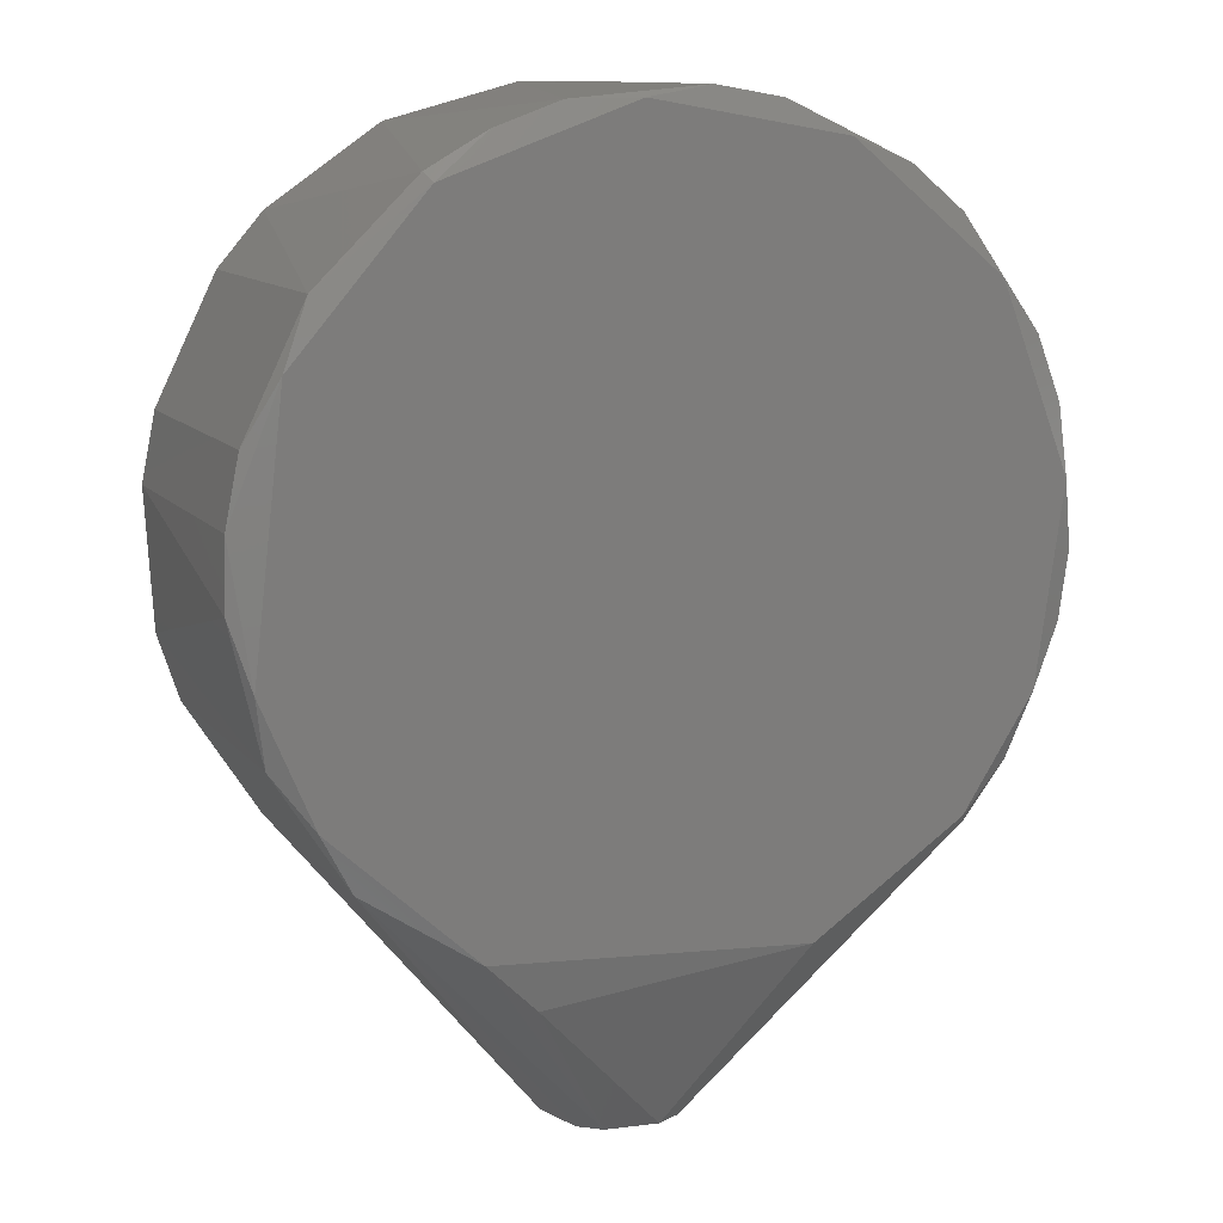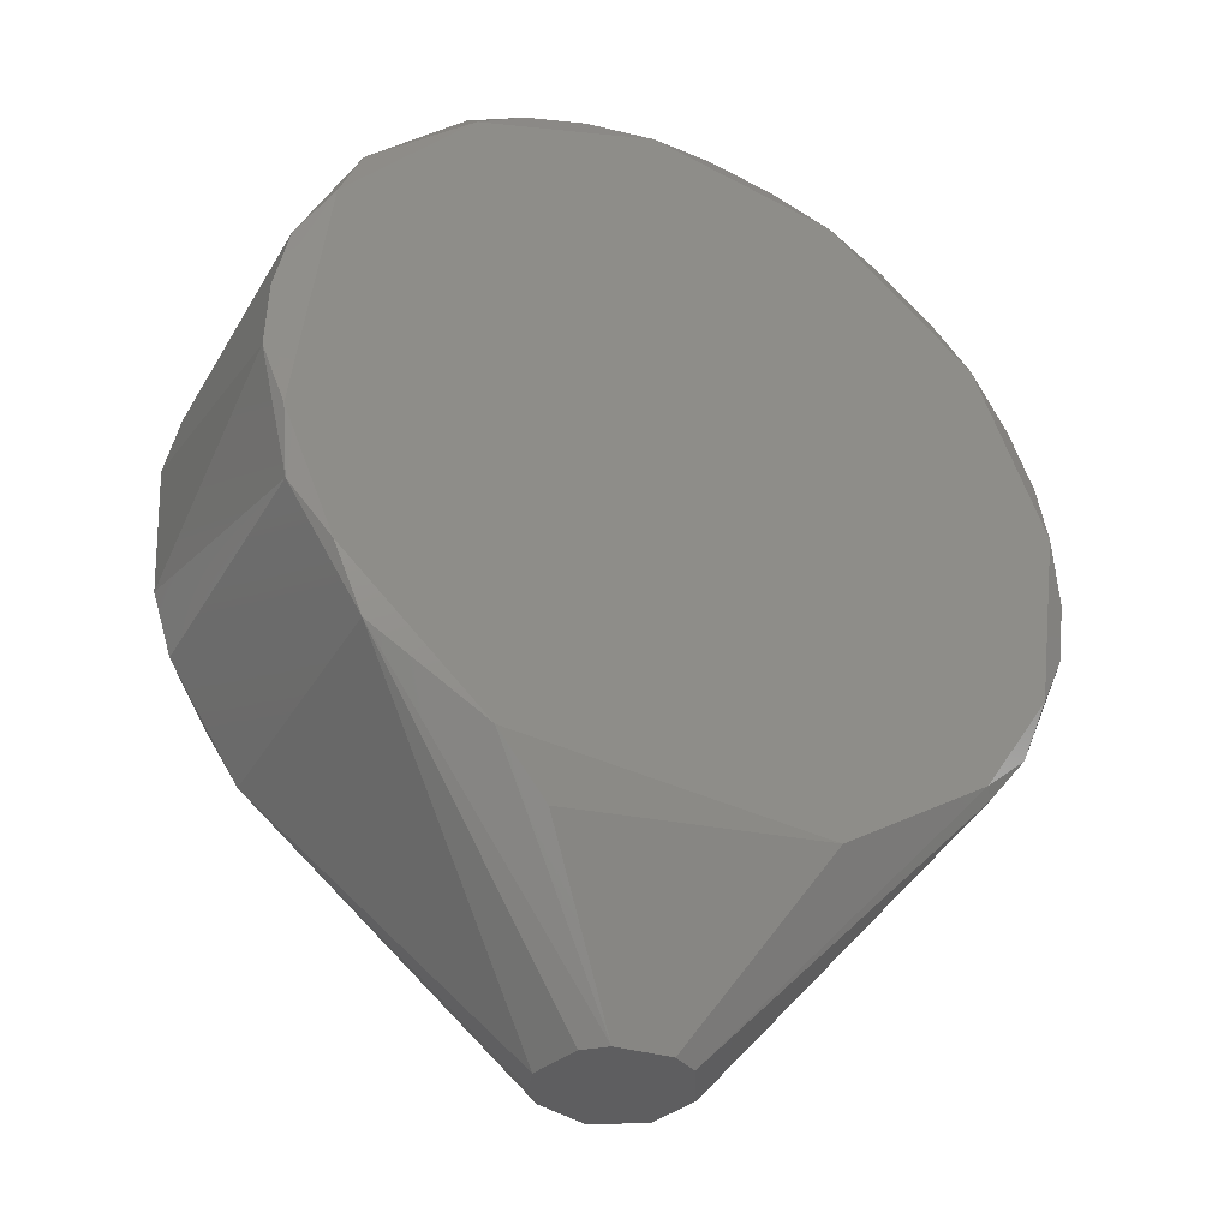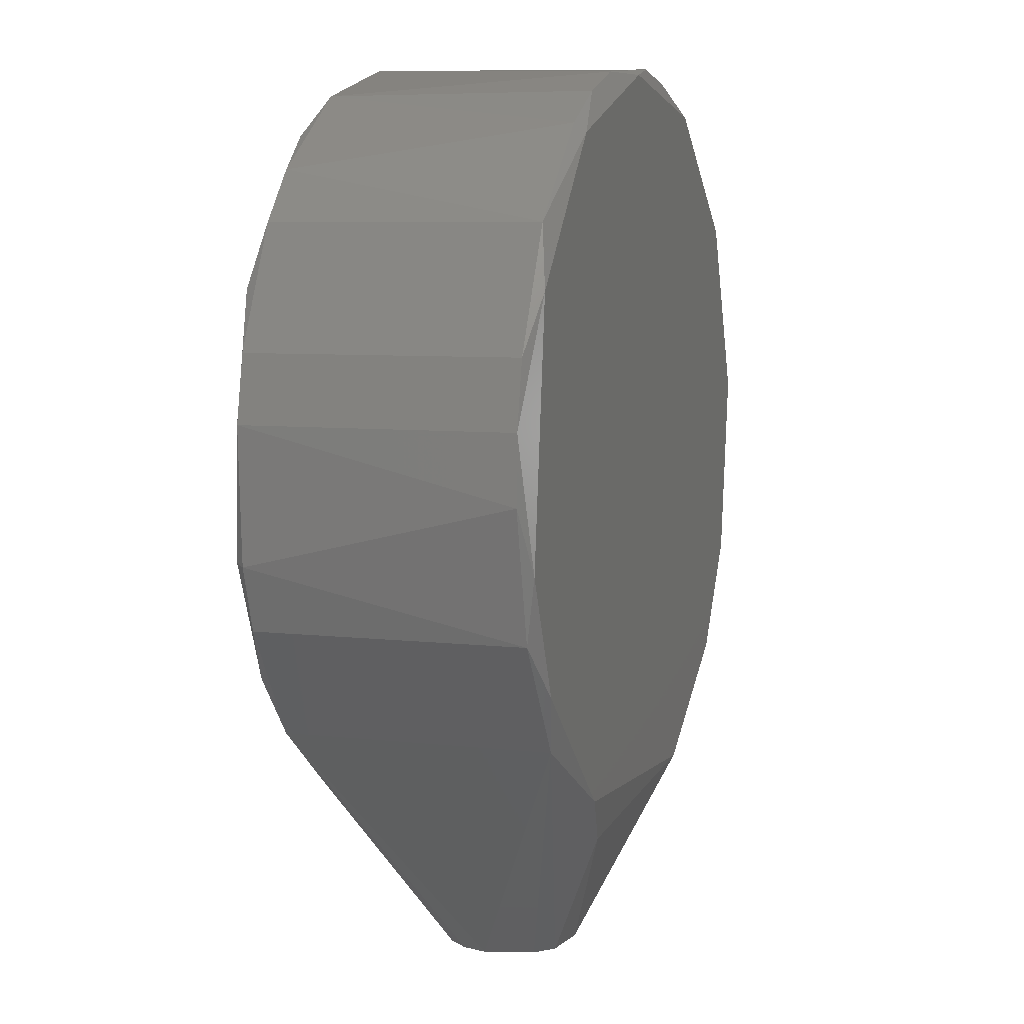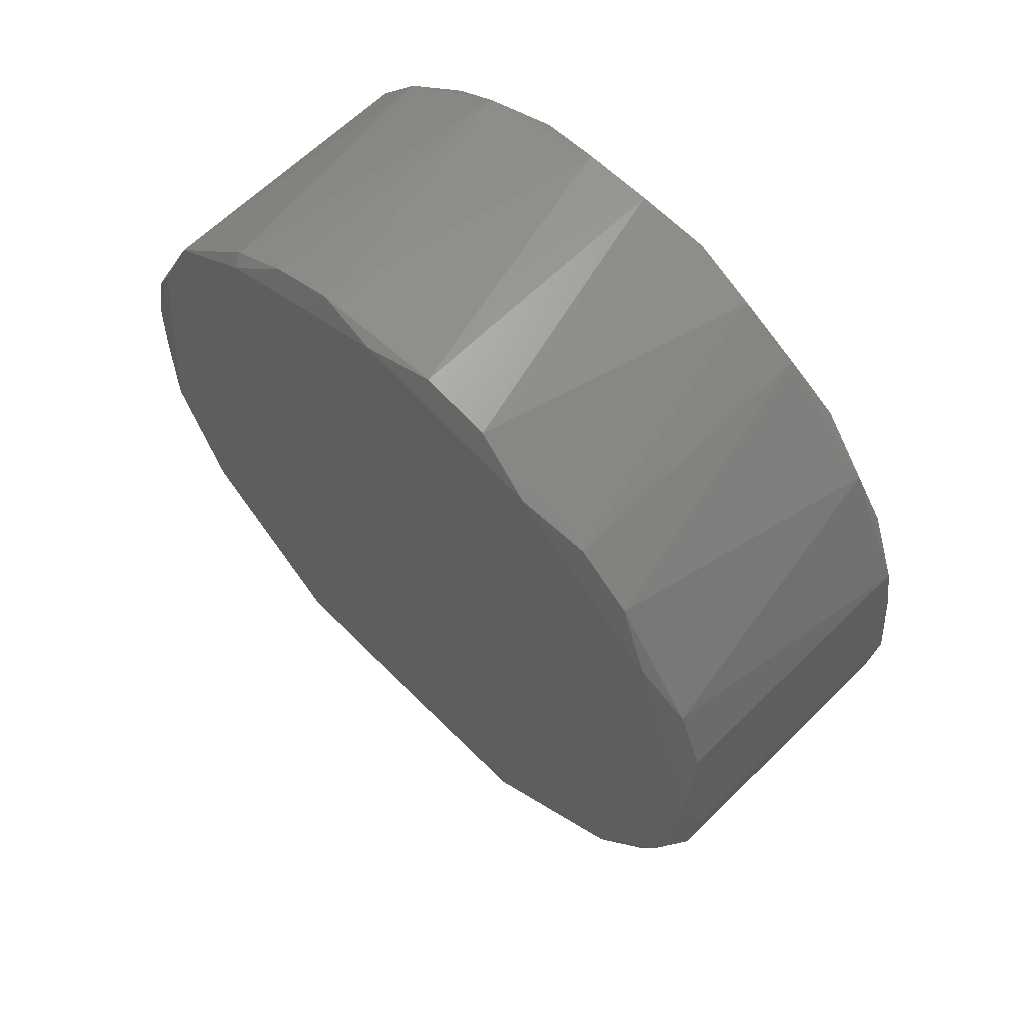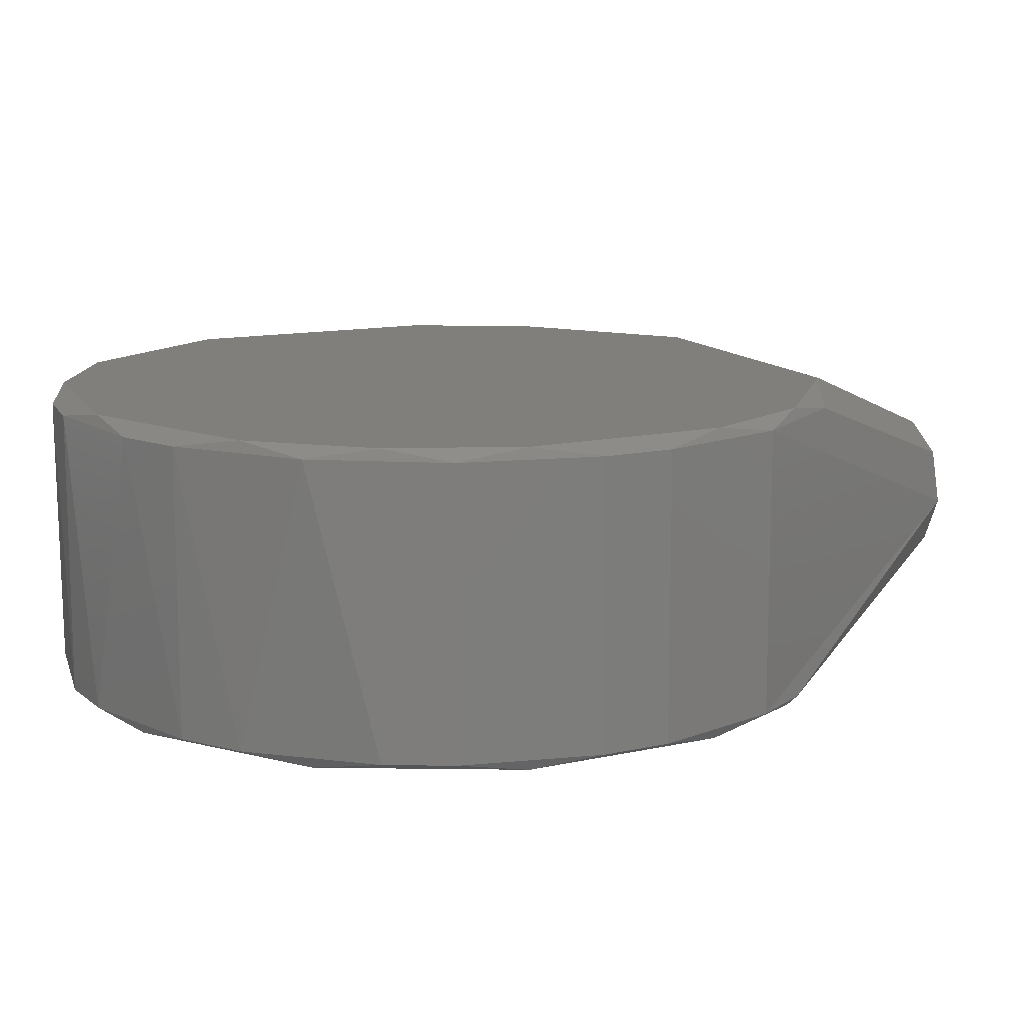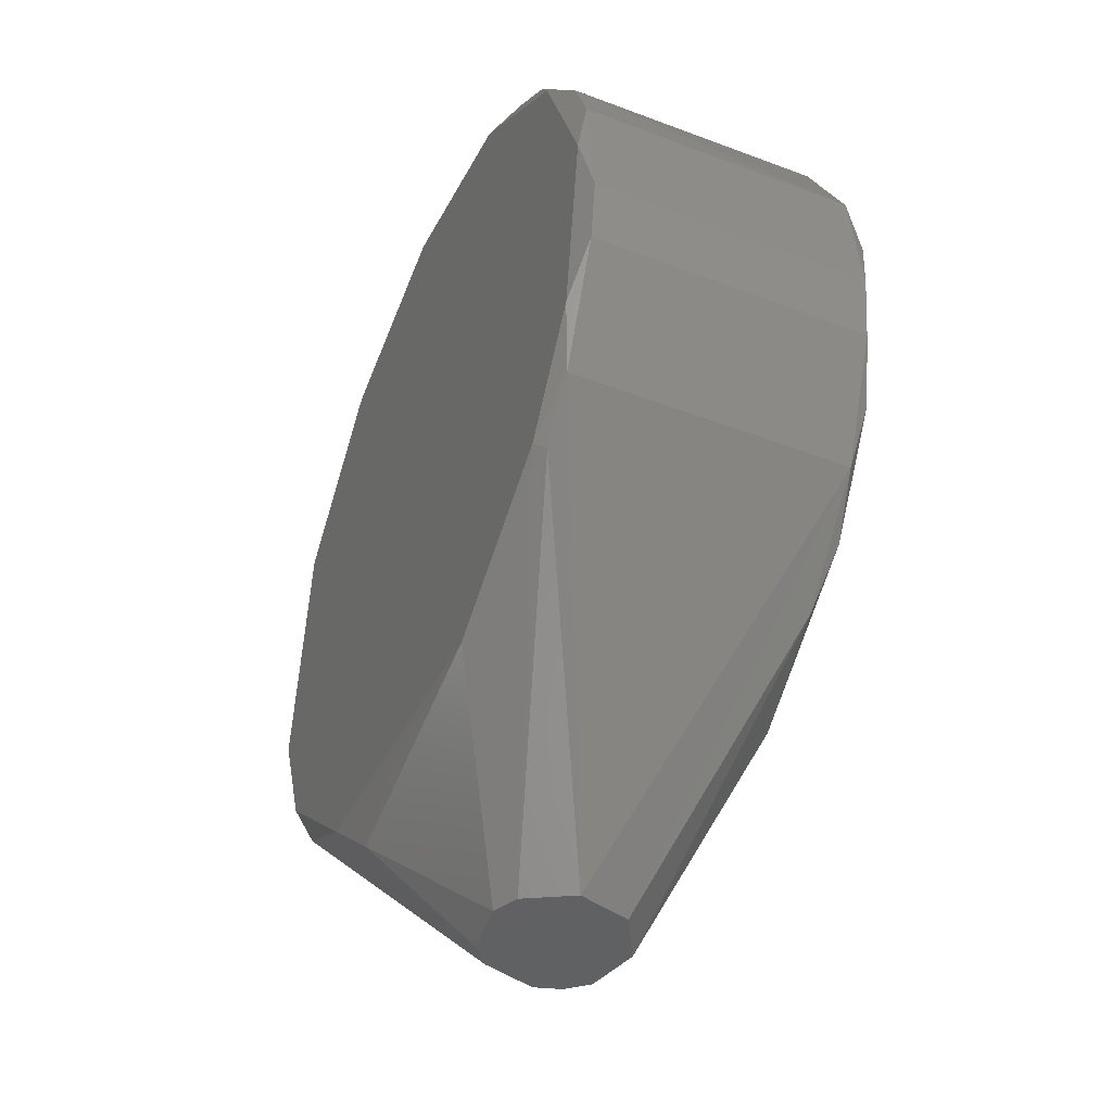
<metadata>
{"format":"stl","ext":"stl","renderer":"f3d","projection":"perspective","resolution":1024,"background":"white","views":[{"elev":11.6,"azim":156.7,"up":"+Y"},{"elev":-36.8,"azim":153.0,"up":"+Y"},{"elev":6.8,"azim":108.6,"up":"+Y"},{"elev":61.8,"azim":-135.2,"up":"+Y"},{"elev":12.6,"azim":-109.6,"up":"+Z"},{"elev":-45.0,"azim":-113.9,"up":"+Y"}]}
</metadata>
<code>
# stl→obj: 73 verts, 142 faces
v 0.0206 0.03013 -1.028e-11
v 0.009276 0.0353 -1.028e-11
v -0.009275 0.0353 -1.028e-11
v -0.02543 0.02618 -1.028e-11
v -0.03275 0.01612 -1.028e-11
v -0.03626 0.004182 -1.028e-11
v -0.03363 -0.01418 -1.028e-11
v -0.02691 -0.02466 -1.028e-11
v -0.01264 -0.03424 -1.028e-11
v 0.01707 -0.03226 -1.028e-11
v 0.03072 -0.01971 -1.028e-11
v 0.03556 -0.008242 -1.028e-11
v 0.03275 0.01612 -1.028e-11
v -0.01264 -0.03424 -0.028
v 0.012 -0.03724 -0.02681
v -0.001806 -0.05161 -0.02033
v -0.0007537 -0.05161 -0.007463
v -0.03598 0.01058 -0.001
v -0.03033 0.02205 -0.001
v -0.03365 0.01656 -0.027
v -0.006537 -0.05161 -0.01475
v -0.03156 -0.02025 -0.001
v -0.03156 -0.02025 -0.027
v -0.02765 -0.02533 -0.027
v 0.03455 -0.01457 -0.027
v 0.03455 -0.01457 -0.001
v 0.02765 -0.02533 -0.001
v 0.02765 -0.02533 -0.027
v -0.005155 -0.05161 -0.009911
v -0.02293 -0.02967 -0.001
v 0.03653 -0.008468 -0.001
v -0.02613 0.0269 -0.027
v -0.02116 0.03096 -0.001
v -0.02116 0.03096 -0.027
v 0.02116 0.03096 -0.027
v 0.01557 0.03411 -0.027
v 0.01557 0.03411 -0.001
v 0.02613 0.0269 -0.001
v 0.03033 0.02205 -0.027
v -0.03598 0.01058 -0.027
v -0.03744 -0.002117 -0.027
v -0.03744 -0.002117 -0.001
v 0.00953 0.03627 -0.027
v -0.00317 0.03736 -0.027
v 0.003208 0.03736 -0.001
v 0.01707 -0.03226 -0.028
v -0.01557 0.03411 -0.001
v -0.009529 0.03627 -0.027
v 0.03744 -0.002117 -0.027
v 0.03725 0.004296 -0.027
v 0.03725 0.004296 -0.001
v 0.03556 -0.008242 -0.028
v -0.003208 0.03736 -0.001
v 0.03033 0.02205 -0.001
v 0.03598 0.01058 -0.001
v 0.03598 0.01058 -0.027
v -0.03653 -0.008468 -0.027
v -0.03363 -0.01418 -0.028
v -0.03653 -0.008468 -0.001
v 0.003123 0.03637 -0.028
v -0.02952 0.02147 -0.028
v 0.03275 0.01612 -0.028
v -0.01516 0.0332 -0.028
v -0.03626 0.004182 -0.028
v 0.0206 0.03013 -0.028
v 0.003197 -0.05161 -0.01975
v 0.005154 -0.05161 -0.01809
v 0.004089 -0.05161 -0.008845
v 0.00575 -0.05161 -0.0108
v 0.03072 -0.01971 -0.028
v 0.006536 -0.05161 -0.01325
v -0.00409 -0.05161 -0.01915
v -0.02691 -0.02466 -0.028
f 1 2 3
f 1 3 4
f 1 4 5
f 1 5 6
f 1 6 7
f 1 7 8
f 1 8 9
f 1 9 10
f 1 10 11
f 1 11 12
f 1 12 13
f 14 15 16
f 17 10 9
f 18 19 20
f 21 22 23
f 21 23 24
f 25 26 27
f 25 27 28
f 22 21 29
f 22 29 30
f 30 29 17
f 30 17 9
f 31 26 25
f 32 19 33
f 32 33 34
f 32 20 19
f 35 36 37
f 35 37 38
f 35 38 39
f 40 41 42
f 40 42 18
f 40 18 20
f 43 44 45
f 43 45 37
f 43 37 36
f 46 15 14
f 47 48 34
f 47 34 33
f 49 50 51
f 49 51 31
f 49 31 25
f 49 25 52
f 49 52 50
f 53 45 44
f 53 44 48
f 53 48 47
f 53 47 3
f 54 39 38
f 55 51 50
f 55 50 56
f 55 56 39
f 55 39 54
f 55 54 13
f 55 13 51
f 57 58 23
f 57 23 22
f 57 22 59
f 57 59 42
f 57 42 41
f 60 44 43
f 6 18 42
f 61 20 32
f 62 39 56
f 62 56 50
f 62 50 52
f 12 26 31
f 12 31 51
f 12 51 13
f 63 61 32
f 63 32 34
f 63 34 48
f 63 48 44
f 63 44 60
f 4 3 47
f 4 47 33
f 4 33 19
f 2 37 45
f 2 45 53
f 2 53 3
f 7 6 42
f 7 42 59
f 7 59 22
f 64 40 20
f 64 20 61
f 64 58 57
f 64 57 41
f 64 41 40
f 65 35 39
f 65 39 62
f 65 60 43
f 65 43 36
f 65 36 35
f 66 15 46
f 66 46 28
f 66 28 67
f 66 16 15
f 68 10 17
f 68 69 27
f 68 27 10
f 5 4 19
f 5 19 18
f 5 18 6
f 8 30 9
f 8 7 22
f 8 22 30
f 11 26 12
f 11 10 27
f 11 27 26
f 1 37 2
f 1 13 54
f 1 54 38
f 1 38 37
f 70 28 46
f 70 52 25
f 70 25 28
f 71 67 28
f 71 28 27
f 71 27 69
f 72 16 66
f 72 66 67
f 72 67 71
f 72 71 69
f 72 69 68
f 72 68 17
f 72 17 29
f 72 29 21
f 72 21 24
f 14 16 72
f 14 72 73
f 73 72 24
f 73 24 23
f 73 23 58
f 73 58 64
f 73 64 61
f 73 61 63
f 73 63 60
f 73 60 65
f 73 65 62
f 73 62 52
f 73 52 70
f 73 70 46
f 73 46 14

</code>
